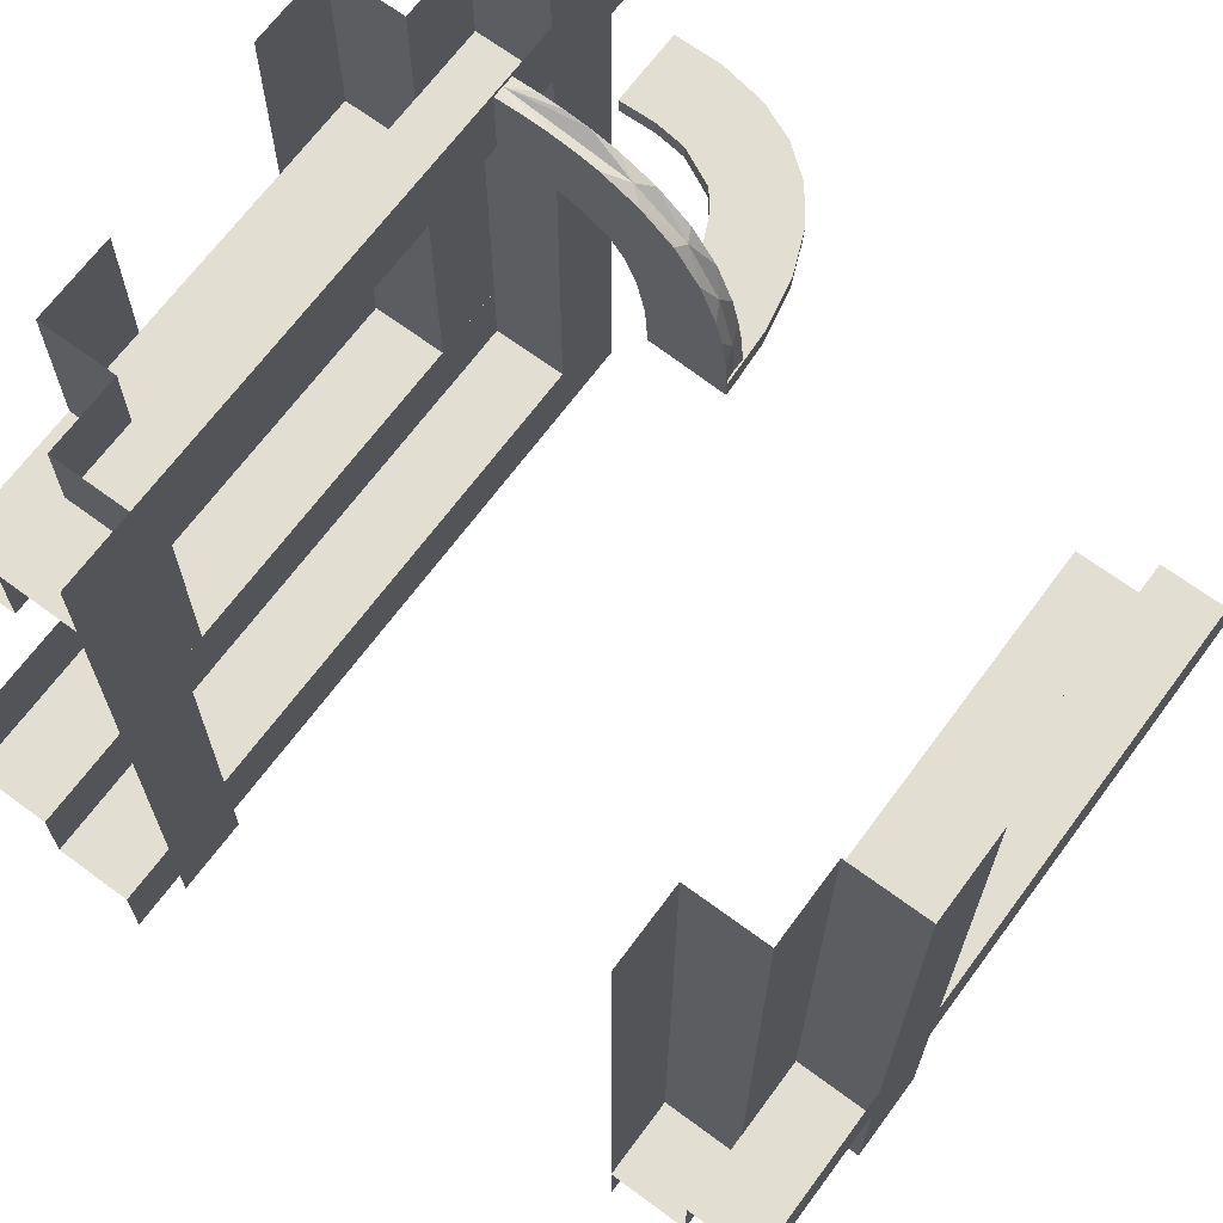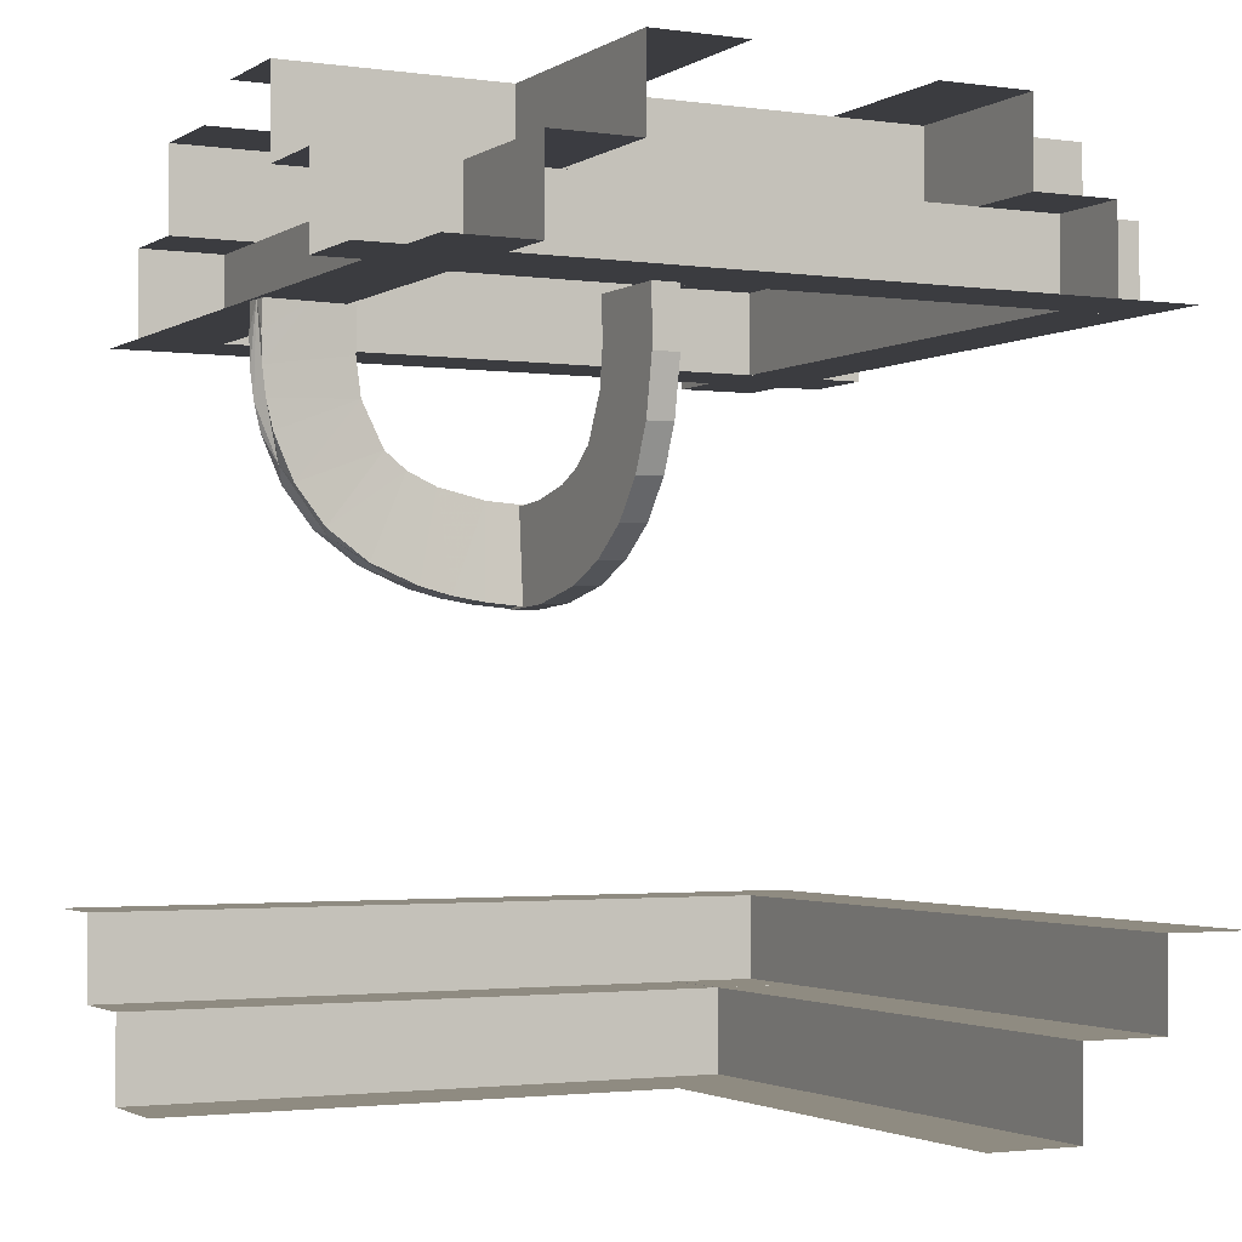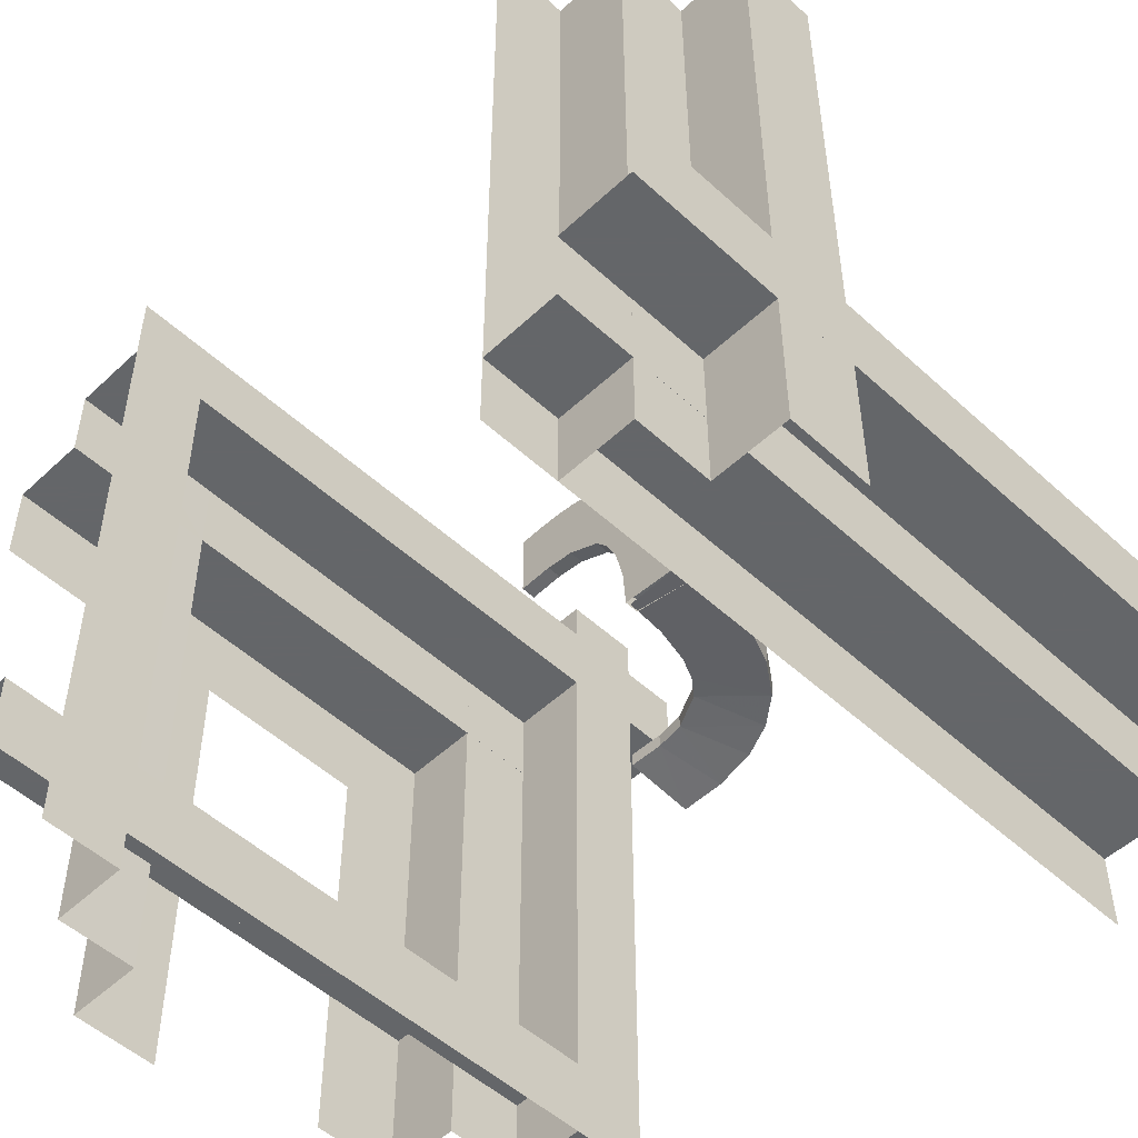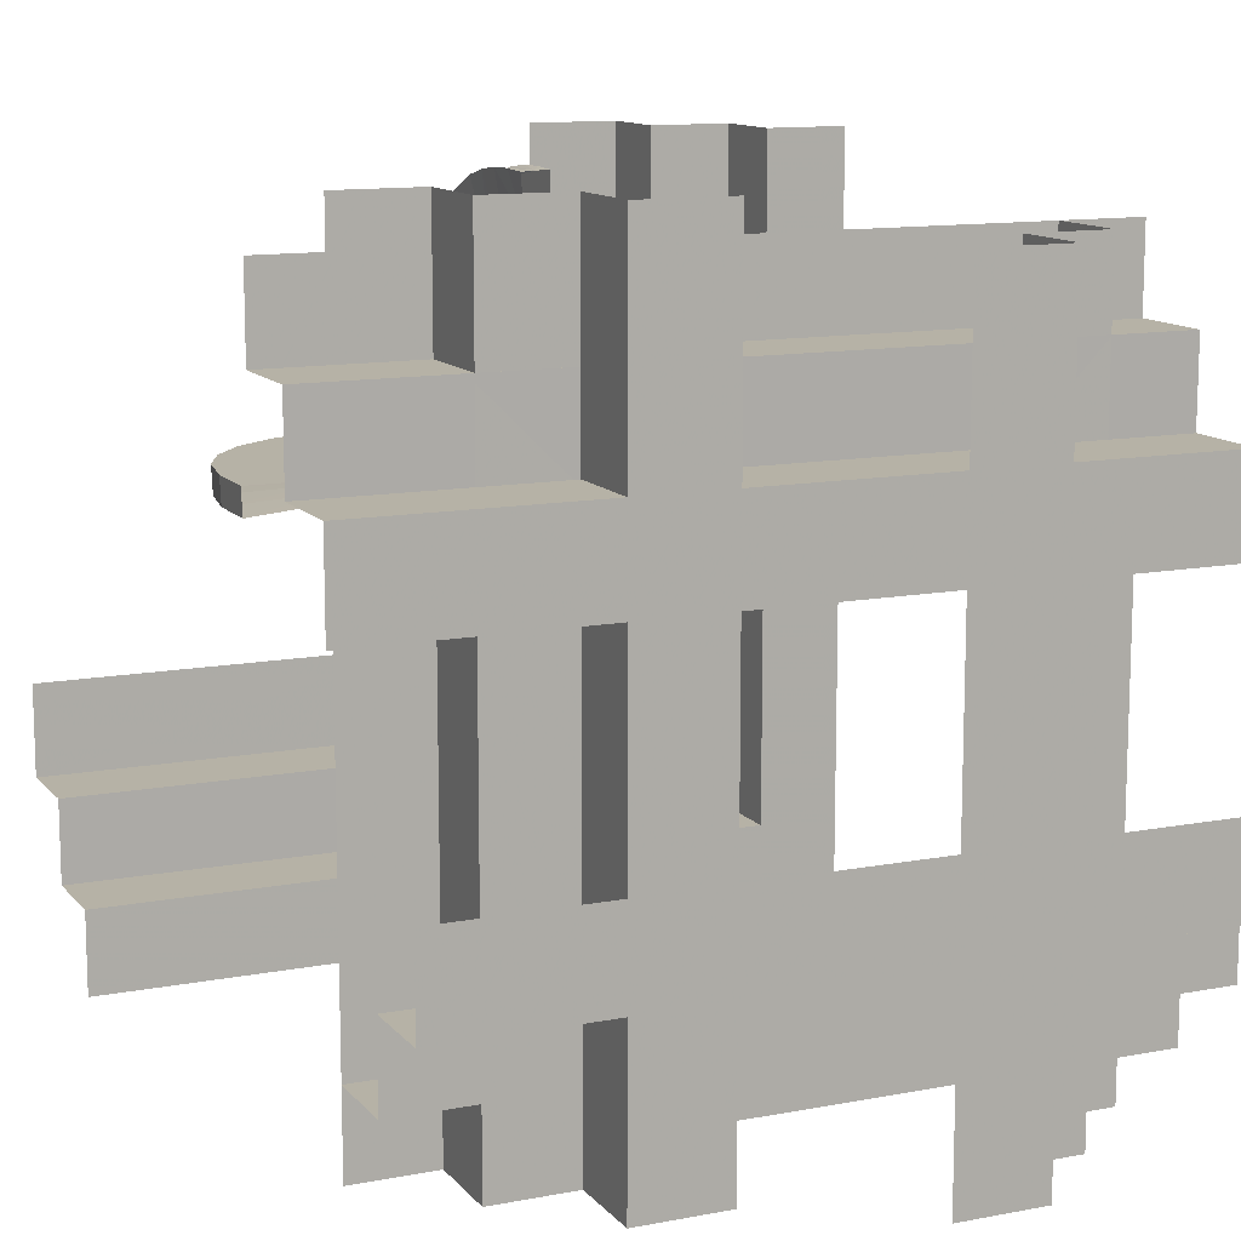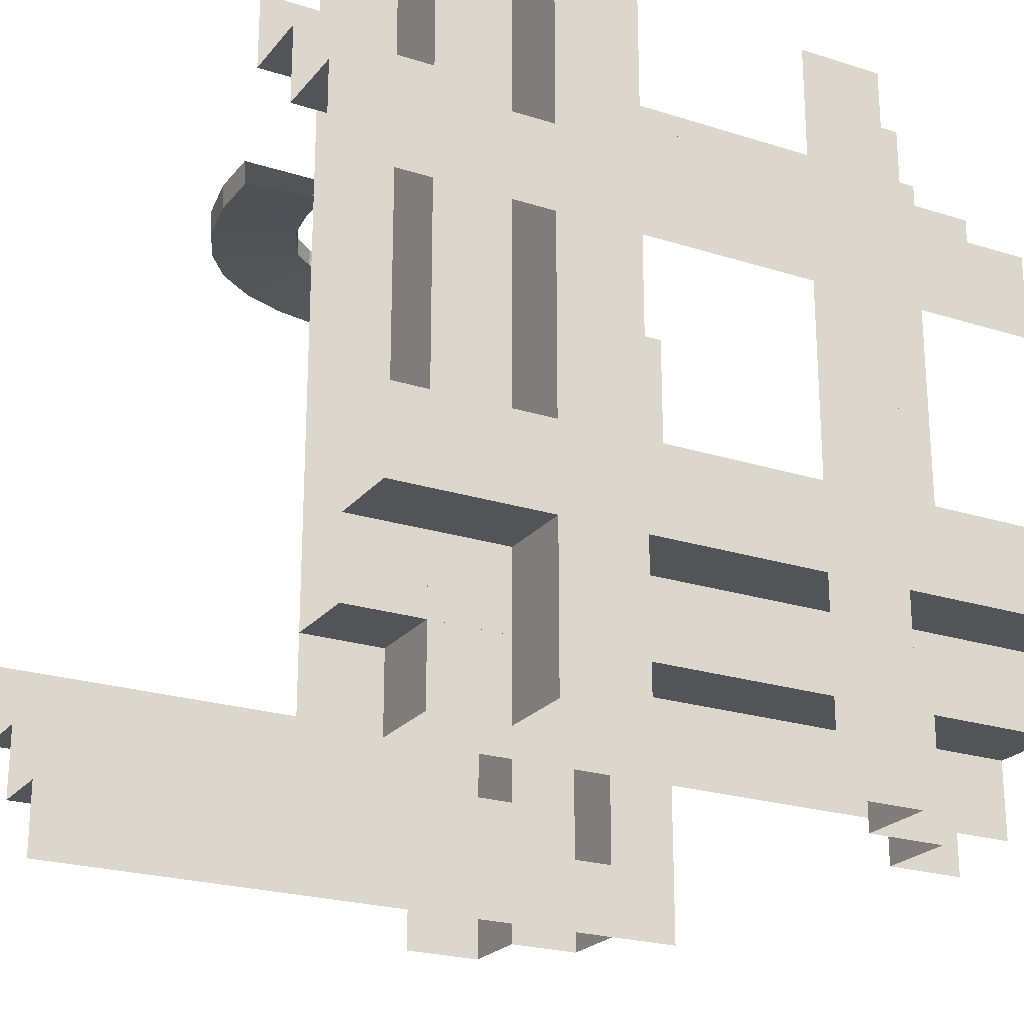
<metadata>
{"format":"obj","ext":"obj","renderer":"f3d","projection":"perspective","resolution":1024,"background":"white","views":[{"elev":68.0,"azim":126.5,"up":"+Y"},{"elev":-2.1,"azim":-117.0,"up":"+Z"},{"elev":-51.7,"azim":135.3,"up":"+Y"},{"elev":12.2,"azim":-24.2,"up":"+Y"},{"elev":-23.0,"azim":-28.5,"up":"+Y"}]}
</metadata>
<code>
v -0.2136 0.4982 0.2873
v -0.2136 0.2792 0.006957
v -0.2136 0.1989 0.001805
v -0.2136 0.4264 0.0664
v -0.2136 0.4754 0.1319
v -0.2136 0.3572 0.02637
v -0.5 0.4357 0.3141
v -0.5 -0.3357 -0.3641
v -0.5 -0.3357 -0.3141
v -0.5 -0.3357 -0.4141
v -0.5 0.3357 0.4141
v -0.5 0.3357 0.3141
v -0.5 0.3357 0.3641
v -0.5 -0.4357 -0.3141
v -0.3945 0.2284 0.1967
v -0.4664 0.2284 0.1127
v -0.325 -0.4357 0.4141
v -0.325 -0.4357 0.3641
v -0.325 0.4894 0.3641
v -0.325 0.4894 0.4141
v -0.325 -0.4357 0.3141
v -0.325 0.4894 0.3141
v -0.3889 0.1988 0.04036
v -0.0375 0.4357 0.3141
v -0.0375 0.125 0.5139
v -0.0375 -0.125 -0.5139
v -0.0375 -0.4357 -0.3141
v -0.425 -0.3357 0.3141
v -0.425 -0.3357 0.3641
v -0.425 -0.3357 0.4141
v -0.425 -0.4357 0.3141
v -0.425 0.02685 0.3141
v -0.425 0.4894 0.3141
v 0.2244 -0.4356 -0.4139
v 0.2244 0.4894 -0.4139
v 0.2244 -0.4894 0.5139
v 0.2244 -0.4894 0.4639
v 0.2244 0.4356 0.4639
v 0.2244 0.4356 0.5139
v 0.2244 -0.4356 -0.5139
v 0.2244 -0.4356 -0.4639
v 0.2244 0.4894 -0.4639
v 0.2244 0.4894 -0.5139
v 0.2244 -0.4894 0.4139
v 0.2244 0.4356 0.4139
v 0.1144 -0.4894 0.5139
v 0.1144 -0.02685 0.5139
v 0.1144 0.4356 0.5139
v 0.1144 -0.4356 -0.5139
v 0.1144 0.02685 -0.5139
v 0.1144 0.4894 -0.5139
v -0.2689 0.1988 0.005052
v -0.206 0.2284 0.09974
v -0.3944 0.208 0.1967
v -0.2645 0.208 0.1039
v -0.206 0.208 0.09985
v -0.3156 0.208 0.1155
v -0.2645 0.2284 0.1038
v -0.4978 0.1988 0.2231
v -0.3473 0.208 0.1301
v 0.425 0.235 0.4639
v 0.425 0.235 0.5139
v 0.425 0.235 0.4139
v 0.425 0.125 0.5139
v 0.425 -0.125 -0.5139
v 0.425 -0.235 -0.4139
v 0.425 -0.235 -0.5139
v 0.425 -0.235 -0.4639
v -0.4866 0.1988 0.1614
v -0.4334 0.1988 0.07245
v -0.269 0.2284 0.003845
v -0.499 0.2284 0.2229
v -0.3473 0.2284 0.13
v -0.2238 0.4482 0.2873
v -0.5 0.235 0.4139
v -0.5 0.235 0.4639
v -0.5 0.235 0.5139
v -0.5 0.125 0.5139
v -0.5 -0.125 -0.5139
v -0.5 -0.235 -0.5139
v -0.5 -0.235 -0.4639
v -0.5 -0.235 -0.4139
v -0.3998 0.208 0.2378
v 0.5 -0.125 0.5139
v 0.5 -0.235 0.4139
v 0.5 -0.235 0.4639
v 0.5 -0.235 0.5139
v -0.4655 0.1988 0.1134
v -0.3705 0.208 0.1488
v -0.2192 0.3944 0.1979
v -0.2192 0.3999 0.239
v -0.2192 0.3474 0.1313
v -0.2192 0.3157 0.1167
v -0.2192 0.2646 0.1051
v -0.2192 0.2061 0.101
v -0.2192 0.3987 0.2873
v -0.2192 0.3706 0.15
v -0.3376 0.1988 0.0191
v -0.4975 0.1988 0.2861
v -0.3988 0.2284 0.2861
v -0.425 -0.125 0.5139
v -0.425 -0.235 0.4639
v -0.425 -0.235 0.5139
v -0.425 -0.235 0.4139
v -0.1988 0.3157 0.1166
v -0.1988 0.2691 0.005049
v -0.1988 0.5001 0.2558
v -0.1988 0.3988 0.2873
v -0.1988 0.2061 0.1009
v -0.1988 0.1988 0.001204
v -0.1988 0.4488 0.2873
v -0.1988 0.4952 0.1928
v -0.1988 0.3474 0.1312
v -0.1988 0.2646 0.105
v -0.1988 0.3038 0.01051
v -0.1988 0.4 0.239
v -0.1988 0.4991 0.2242
v -0.1988 0.3895 0.04047
v -0.1988 0.4665 0.1139
v -0.1988 0.4342 0.07272
v -0.1988 0.4878 0.1622
v -0.1988 0.4988 0.2873
v -0.1988 0.3379 0.01912
v -0.1988 0.3945 0.1979
v -0.1988 0.234 0.00214
v -0.1988 0.3707 0.1499
v -0.3706 0.2284 0.1487
v -0.4988 0.2284 0.2861
v -0.4878 0.2284 0.1609
v -0.4 0.2284 0.2378
v -0.1144 -0.4356 0.5139
v -0.1144 0.02685 0.5139
v -0.1144 0.4894 0.5139
v -0.2244 -0.4356 0.4139
v -0.2244 0.4894 0.4139
v -0.2244 -0.4356 0.4639
v -0.2244 -0.4356 0.5139
v -0.2244 0.4894 0.5139
v -0.2244 0.4894 0.4639
v -0.3378 0.2284 0.01792
v -0.2284 0.269 0.006255
v -0.2284 0.389 0.04156
v -0.2284 0.4335 0.07366
v -0.2284 0.4989 0.2559
v -0.2284 0.494 0.1931
v -0.2284 0.1989 0.002407
v -0.2284 0.3376 0.0203
v -0.2284 0.4976 0.2873
v -0.2284 0.4979 0.2243
v -0.2284 0.234 0.003346
v -0.2284 0.3036 0.01171
v -0.2284 0.4867 0.1626
v -0.2284 0.4656 0.1146
v 0.425 -0.4894 0.3141
v 0.425 -0.02685 0.3141
v 0.425 0.4357 0.3141
v 0.425 -0.3357 -0.4141
v 0.425 -0.3357 -0.3641
v 0.425 -0.3357 -0.3141
v 0.425 0.3357 0.3141
v 0.425 0.3357 0.3641
v 0.425 0.3357 0.4141
v 0.425 -0.4357 -0.3141
v 0.425 0.02685 -0.3141
v 0.425 0.4894 -0.3141
v 0.0375 -0.125 0.5139
v 0.0375 -0.4357 0.3141
v -0.4341 0.2284 0.07152
v -0.3157 0.2284 0.1154
v -0.3986 0.208 0.2861
v 0.325 -0.4894 0.3141
v 0.325 0.4357 0.3141
v 0.325 -0.4894 0.3641
v 0.325 -0.4894 0.4141
v 0.325 0.4357 0.3641
v 0.325 0.4357 0.4141
v 0.325 -0.4357 -0.4141
v 0.325 -0.4357 -0.3641
v 0.325 0.4894 -0.4141
v 0.325 0.4894 -0.3641
v 0.325 -0.4357 -0.3141
v 0.325 0.4894 -0.3141
v -0.3894 0.2284 0.03926
v -0.1988 0.2284 0
v 0.5 -0.3357 0.4141
v 0.5 -0.3357 0.3141
v 0.5 -0.3357 0.3641
v 0.5 -0.4357 0.3141
f 172 155 156
f 154 155 171
f 172 171 155
f 171 172 173
f 176 174 175
f 174 176 45
f 44 45 37
f 39 36 38
f 47 36 39
f 39 48 47
f 36 47 46
f 172 175 173
f 174 173 175
f 174 45 44
f 45 38 37
f 36 37 38
f 12 24 7
f 156 24 160
f 12 160 24
f 160 12 161
f 11 162 13
f 162 11 75
f 63 75 61
f 77 62 76
f 25 62 77
f 77 78 25
f 62 25 64
f 12 13 161
f 162 161 13
f 162 75 63
f 75 76 61
f 62 61 76
f 181 164 163
f 165 164 182
f 181 182 164
f 182 181 180
f 177 179 178
f 179 177 34
f 35 34 42
f 40 43 41
f 50 43 40
f 40 49 50
f 43 50 51
f 181 178 180
f 179 180 178
f 179 34 35
f 34 41 42
f 43 42 41
f 9 27 14
f 163 27 159
f 9 159 27
f 159 9 158
f 10 157 8
f 157 10 82
f 66 82 68
f 80 67 81
f 26 67 80
f 80 79 26
f 67 26 65
f 9 8 158
f 157 158 8
f 157 82 66
f 82 81 68
f 67 68 81
f 100 130 83
f 15 127 89
f 130 15 54
f 127 73 60
f 73 169 57
f 53 56 58
f 169 58 55
f 170 83 99
f 83 54 59
f 88 89 70
f 88 69 54
f 89 88 54
f 89 60 70
f 55 52 98
f 57 98 23
f 56 110 52
f 99 59 128
f 69 88 129
f 59 69 72
f 168 16 70
f 98 140 183
f 110 184 71
f 52 71 140
f 183 168 23
f 128 72 130
f 15 129 16
f 72 129 15
f 16 127 15
f 127 16 168
f 168 183 73
f 71 58 140
f 140 169 183
f 184 53 71
f 100 83 170
f 15 89 54
f 130 54 83
f 127 60 89
f 73 57 60
f 56 55 58
f 169 55 57
f 83 59 99
f 54 69 59
f 60 23 70
f 55 98 57
f 57 23 60
f 56 52 55
f 59 72 128
f 88 16 129
f 69 129 72
f 16 88 70
f 98 183 23
f 110 71 52
f 52 140 98
f 168 70 23
f 128 130 100
f 72 15 130
f 168 73 127
f 58 169 140
f 169 73 183
f 53 58 71
f 108 116 91
f 124 126 97
f 116 124 90
f 92 97 126
f 113 105 93
f 109 95 114
f 114 94 105
f 91 74 96
f 74 91 149
f 148 74 144
f 91 90 145
f 74 149 144
f 91 145 149
f 90 153 152
f 153 97 143
f 97 153 90
f 97 92 143
f 151 93 94
f 150 94 95
f 93 147 142
f 93 151 147
f 94 150 141
f 95 146 150
f 141 151 94
f 1 148 144
f 145 1 149
f 144 149 1
f 5 1 145
f 153 5 152
f 152 5 145
f 4 5 153
f 107 122 1
f 112 117 1
f 107 1 117
f 119 121 5
f 112 5 121
f 120 119 4
f 5 112 1
f 6 142 147
f 4 6 118
f 6 4 142
f 6 147 151
f 2 6 151
f 150 2 141
f 141 2 151
f 146 3 150
f 118 6 123
f 6 2 115
f 115 2 106
f 106 2 125
f 3 125 2
f 3 110 125
f 3 2 150
f 111 122 107
f 116 117 112
f 124 112 121
f 111 107 117
f 108 111 116
f 116 111 117
f 126 124 119
f 112 124 116
f 121 119 124
f 123 105 118
f 114 115 106
f 114 106 125
f 105 123 115
f 113 126 120
f 114 125 109
f 115 114 105
f 109 125 110
f 108 91 96
f 124 97 90
f 116 90 91
f 92 126 113
f 113 93 92
f 95 94 114
f 94 93 105
f 90 152 145
f 92 142 143
f 93 142 92
f 4 153 143
f 119 5 4
f 4 118 120
f 4 143 142
f 6 115 123
f 126 119 120
f 105 113 118
f 113 120 118
f 21 32 31
f 33 32 22
f 21 22 32
f 22 21 19
f 17 20 18
f 20 17 134
f 135 134 139
f 137 138 136
f 132 138 137
f 137 131 132
f 138 132 133
f 21 18 19
f 20 19 18
f 20 134 135
f 134 136 139
f 138 139 136
f 186 167 188
f 31 167 28
f 186 28 167
f 28 186 29
f 185 30 187
f 30 185 85
f 104 85 102
f 87 103 86
f 166 103 87
f 87 84 166
f 103 166 101
f 186 187 29
f 30 29 187
f 30 85 104
f 85 86 102
f 103 102 86

</code>
